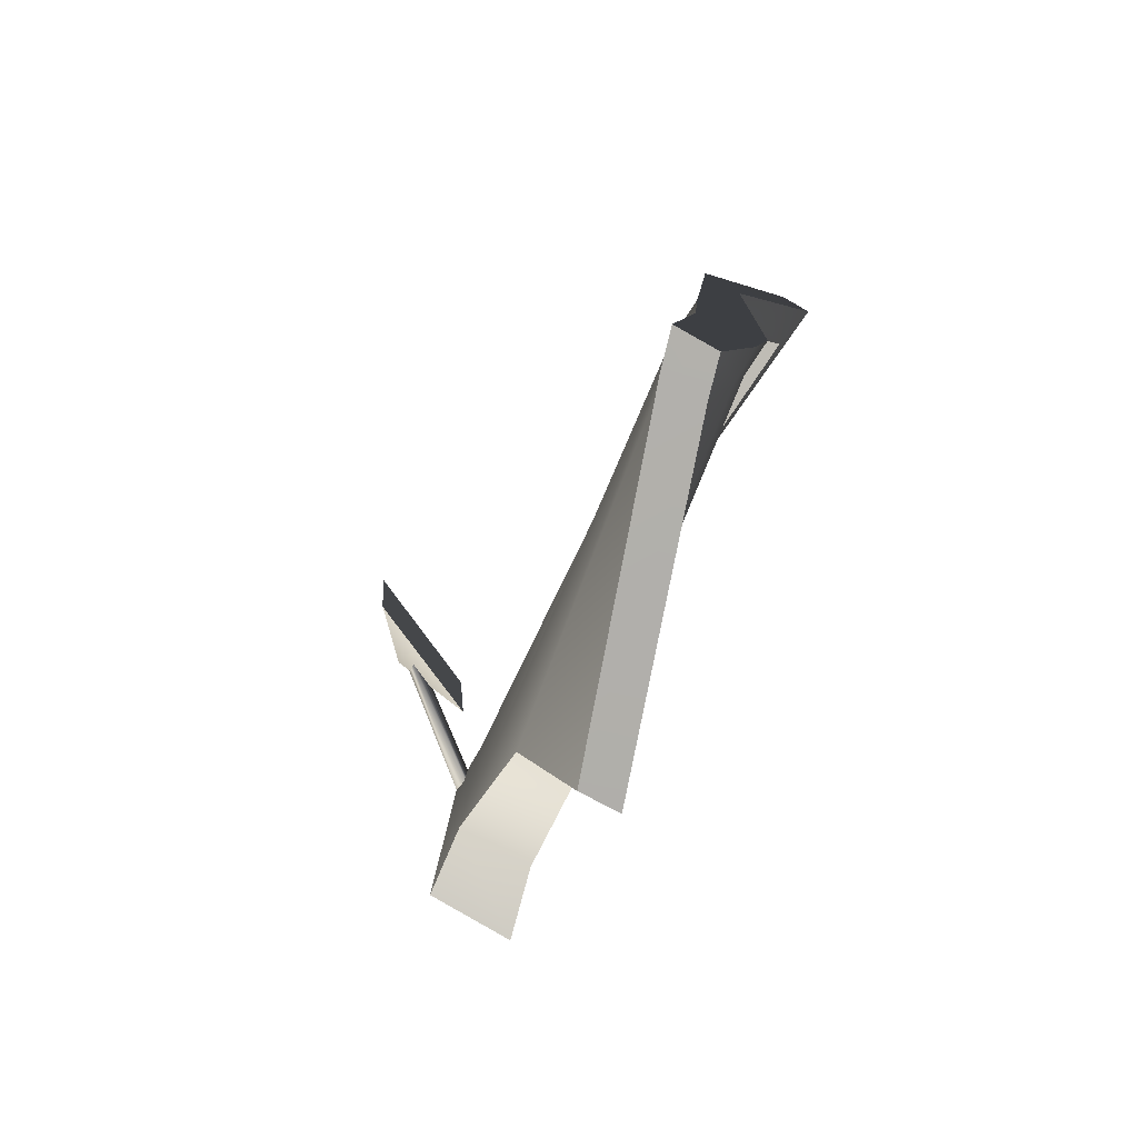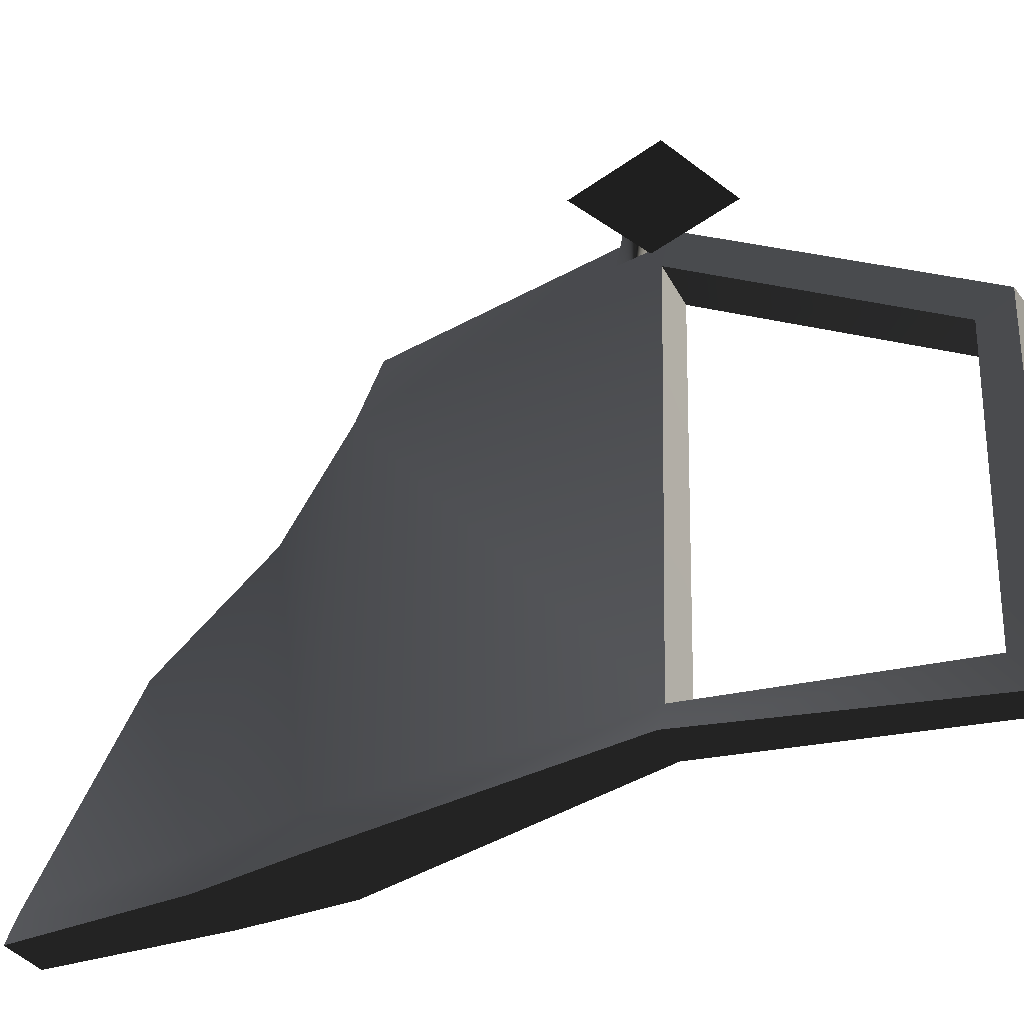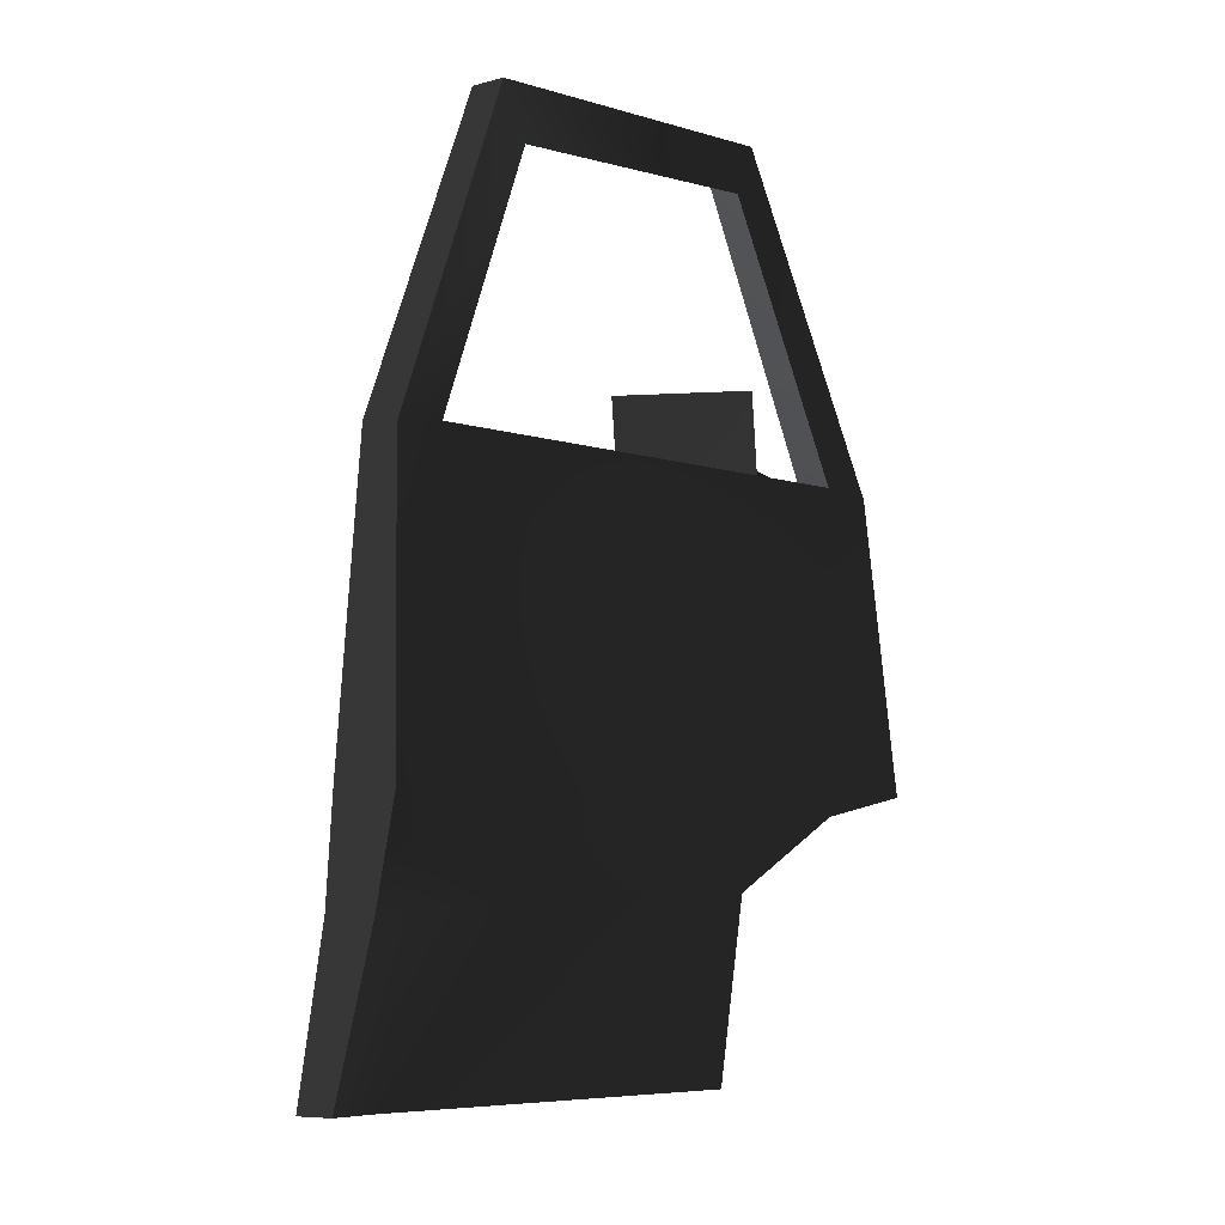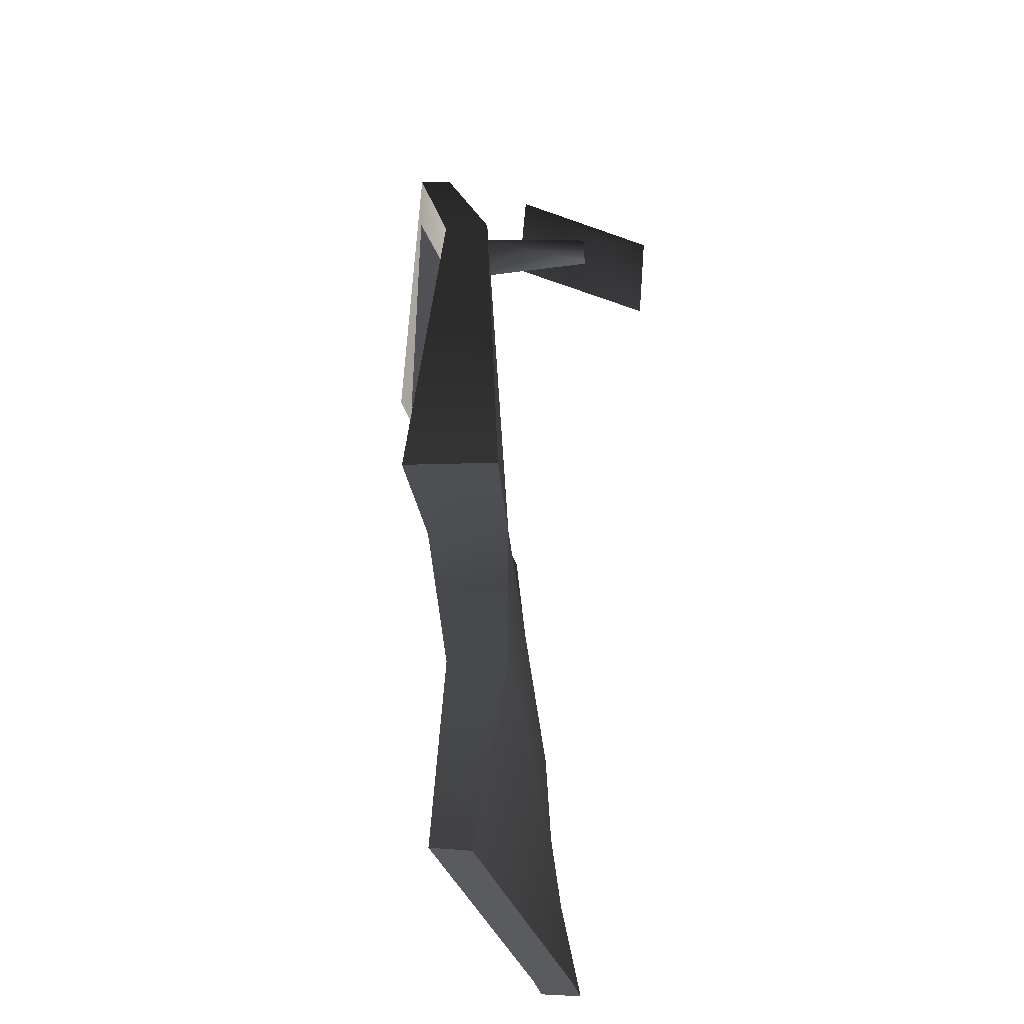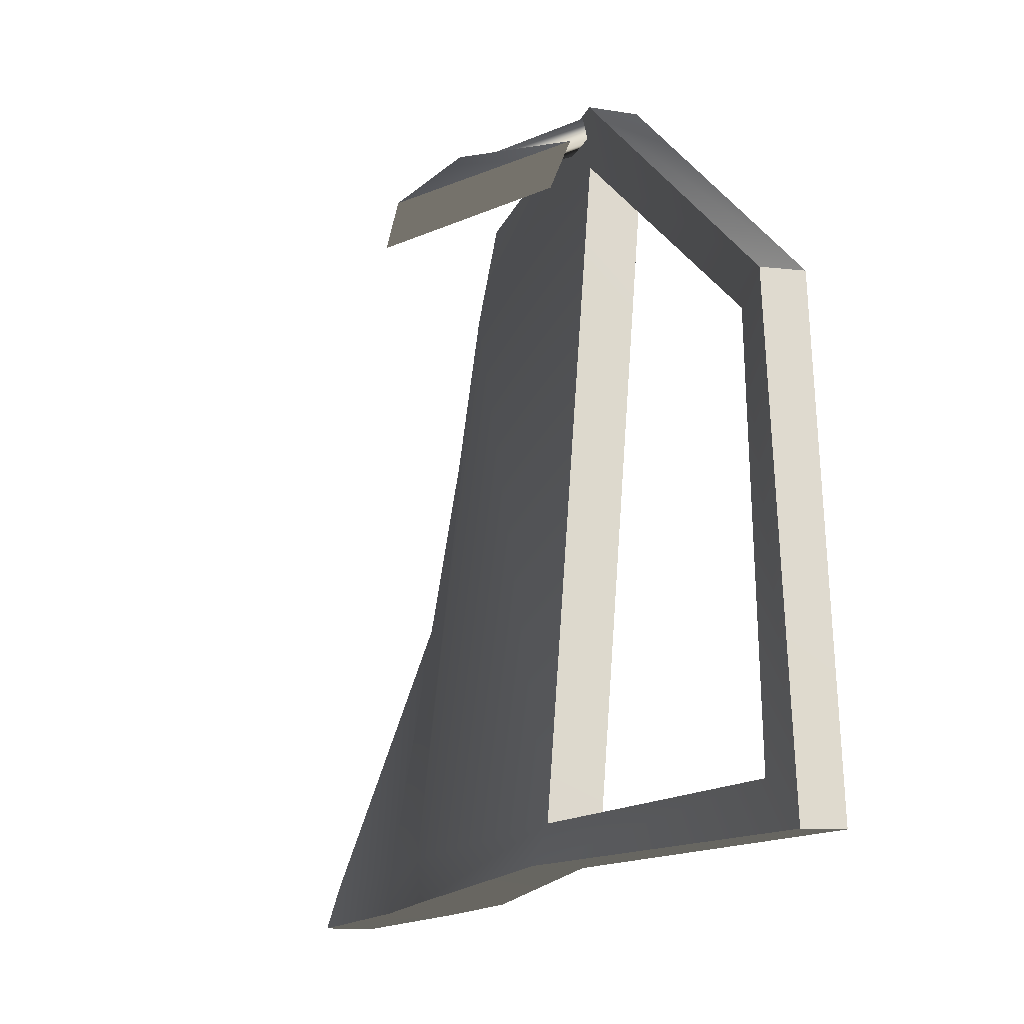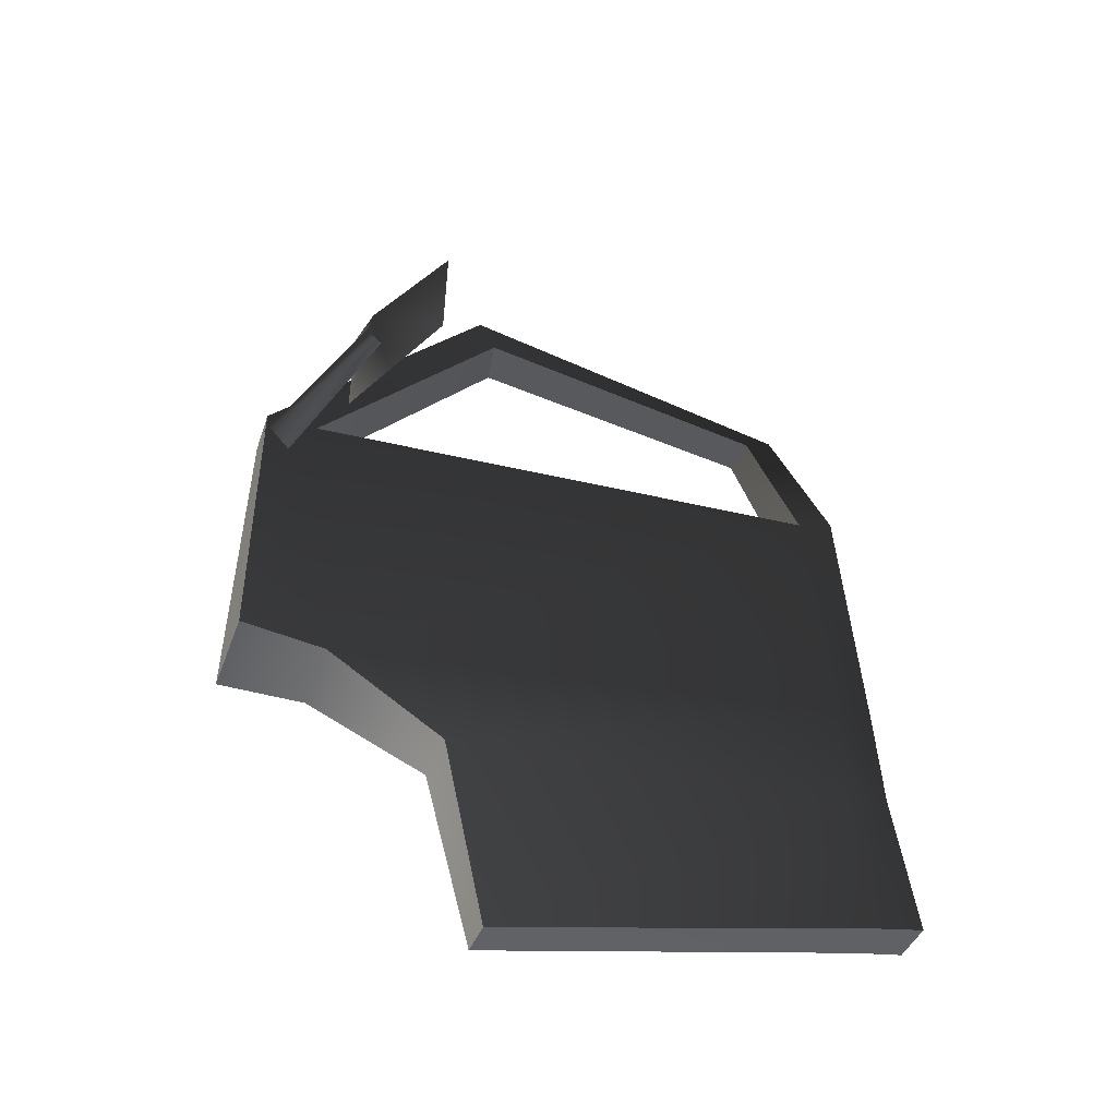
<metadata>
{"format":"obj","ext":"obj","renderer":"f3d","projection":"perspective","resolution":1024,"background":"white","views":[{"elev":-74.9,"azim":150.5,"up":"+Y"},{"elev":-44.3,"azim":124.8,"up":"+Z"},{"elev":-5.4,"azim":-140.5,"up":"+Y"},{"elev":-35.4,"azim":-1.6,"up":"+Y"},{"elev":-14.1,"azim":167.5,"up":"+Z"},{"elev":-44.8,"azim":70.6,"up":"+Y"}]}
</metadata>
<code>
v 0.09243 -0.4342 -0.9864
v 0.1252 -0.7011 -0.9247
v 0.09134 -0.4289 -0.9238
v 0.1432 -0.7013 -0.9864
v 0.08322 -0.268 -0.926
v -0.003655 -0.4233 -0.3196
v -0.007498 -0.2982 -0.1317
v 0.01319 0.2184 -0.9351
v -0.04643 0.2177 -0.08416
v -0.04609 0.2167 -8.473e-07
v -0.02667 -0.2648 2.096e-05
v -0.1152 0.6931 -0.3793
v -0.1126 0.635 -0.4077
v -0.165 0.6331 -0.9864
v -0.1431 0.5859 -0.9266
v 0.03117 0.2174 -0.9864
v 0.07901 -0.2658 -0.9864
v -0.05481 -0.7009 -0.4027
v -0.09967 -0.4177 -0.3192
v 0.05643 -0.6976 -0.9247
v -0.002652 -0.4276 -0.9239
v -0.1217 -0.6967 -0.4027
v 0.0742 -0.6986 -0.9862
v -0.001357 -0.4328 -0.9862
v -0.03361 -0.2703 -0.9261
v -0.03743 -0.2679 -0.9863
v -0.03284 0.2075 -0.9864
v -0.05566 0.2163 -0.9238
v -0.1925 0.5677 -0.9142
v -0.2183 0.633 -0.9859
v -0.1683 0.6134 -0.4146
v -0.1685 0.6928 -0.3798
v -0.1139 0.2149 -0.1022
v -0.1128 0.2066 0.000266
v -0.1303 -0.304 -0.131
v -0.1685 -0.2732 0.001938
v 0.09243 -0.4342 -0.9864
v -0.03743 -0.2679 -0.9863
v -0.001357 -0.4328 -0.9862
v 0.07901 -0.2658 -0.9864
v 0.03117 0.2174 -0.9864
v -0.03284 0.2075 -0.9864
v -0.165 0.6331 -0.9864
v -0.2183 0.633 -0.9859
v 0.1432 -0.7013 -0.9864
v 0.0742 -0.6986 -0.9862
v -0.09967 -0.4177 -0.3192
v -0.05481 -0.7009 -0.4027
v -0.1217 -0.6967 -0.4027
v -0.003655 -0.4233 -0.3196
v -0.1303 -0.304 -0.131
v -0.007498 -0.2982 -0.1317
v -0.1685 -0.2732 0.001938
v -0.02667 -0.2648 2.096e-05
v 0.1252 -0.7011 -0.9247
v 0.0742 -0.6986 -0.9862
v 0.05643 -0.6976 -0.9247
v 0.1432 -0.7013 -0.9864
v -0.05481 -0.7009 -0.4027
v -0.1217 -0.6967 -0.4027
v -0.1128 0.2066 0.000266
v -0.02667 -0.2648 2.096e-05
v -0.1685 -0.2732 0.001938
v -0.04609 0.2167 -8.473e-07
v -0.1685 0.6928 -0.3798
v -0.1128 0.2066 0.000266
v -0.1152 0.6931 -0.3793
v -0.1925 0.5677 -0.9142
v 0.01319 0.2184 -0.9351
v -0.05566 0.2163 -0.9238
v -0.1431 0.5859 -0.9266
v -0.2183 0.633 -0.9859
v -0.1152 0.6931 -0.3793
v -0.1685 0.6928 -0.3798
v -0.165 0.6331 -0.9864
v -0.1683 0.6134 -0.4146
v -0.1431 0.5859 -0.9266
v -0.1925 0.5677 -0.9142
v -0.1126 0.635 -0.4077
v -0.1139 0.2149 -0.1022
v -0.1126 0.635 -0.4077
v -0.1683 0.6134 -0.4146
v -0.1126 0.635 -0.4077
v -0.1139 0.2149 -0.1022
v -0.04643 0.2177 -0.08416
v -0.05566 0.2163 -0.9238
v -0.04643 0.2177 -0.08416
v -0.1139 0.2149 -0.1022
v 0.01319 0.2184 -0.9351
v 0.009992 0.2332 -0.1225
v 0.1437 0.309 -0.1226
v 0.2213 0.2332 -0.221
v 0.2341 0.3875 -0.2201
v 0.02134 0.3851 -0.1205
v -0.04722 0.1405 -0.03677
v 0.1162 0.3112 -0.1484
v -0.05065 0.2048 -0.03748
v 0.1368 0.2813 -0.1533
v -0.05342 0.1839 0.001321
v -0.04722 0.1405 -0.03677
v 0.1324 0.3095 -0.1286
v -0.05065 0.2048 -0.03748
v 0.1162 0.3112 -0.1484
v 0.02134 0.3851 -0.1205
v 0.2213 0.2332 -0.221
v 0.2341 0.3875 -0.2201
v 0.009992 0.2332 -0.1225
g door_frontL_10096_118
f 1 3 2
f 2 4 1
f 5 3 1
f 6 3 5
f 5 7 6
f 7 5 8
f 8 9 7
f 7 9 10
f 10 11 7
f 12 10 9
f 9 13 12
f 14 12 13
f 13 15 14
f 15 8 16
f 16 14 15
f 17 16 8
f 8 5 17
f 1 17 5
f 3 6 18
f 18 2 3
f 19 21 20
f 20 22 19
f 23 20 21
f 21 24 23
f 24 21 25
f 25 21 19
f 25 26 24
f 27 26 25
f 25 28 27
f 27 28 29
f 29 30 27
f 30 29 31
f 31 32 30
f 32 31 33
f 33 34 32
f 34 33 35
f 28 25 35
f 35 33 28
f 35 36 34
f 19 35 25
f 37 39 38
f 38 40 37
f 41 40 38
f 38 42 41
f 43 41 42
f 42 44 43
f 39 37 45
f 45 46 39
f 47 49 48
f 48 50 47
f 51 47 50
f 50 52 51
f 53 51 52
f 52 54 53
f 55 57 56
f 56 58 55
f 57 55 59
f 59 60 57
f 61 63 62
f 62 64 61
f 65 66 64
f 64 67 65
f 68 70 69
f 69 71 68
f 72 74 73
f 73 75 72
f 76 78 77
f 77 79 76
f 80 82 81
f 83 85 84
f 86 88 87
f 87 89 86
f 90 92 91
f 92 93 91
f 93 94 91
f 94 90 91
f 95 97 96
f 96 98 95
f 99 100 98
f 98 101 99
f 102 99 101
f 101 103 102
f 104 106 105
f 105 107 104

</code>
